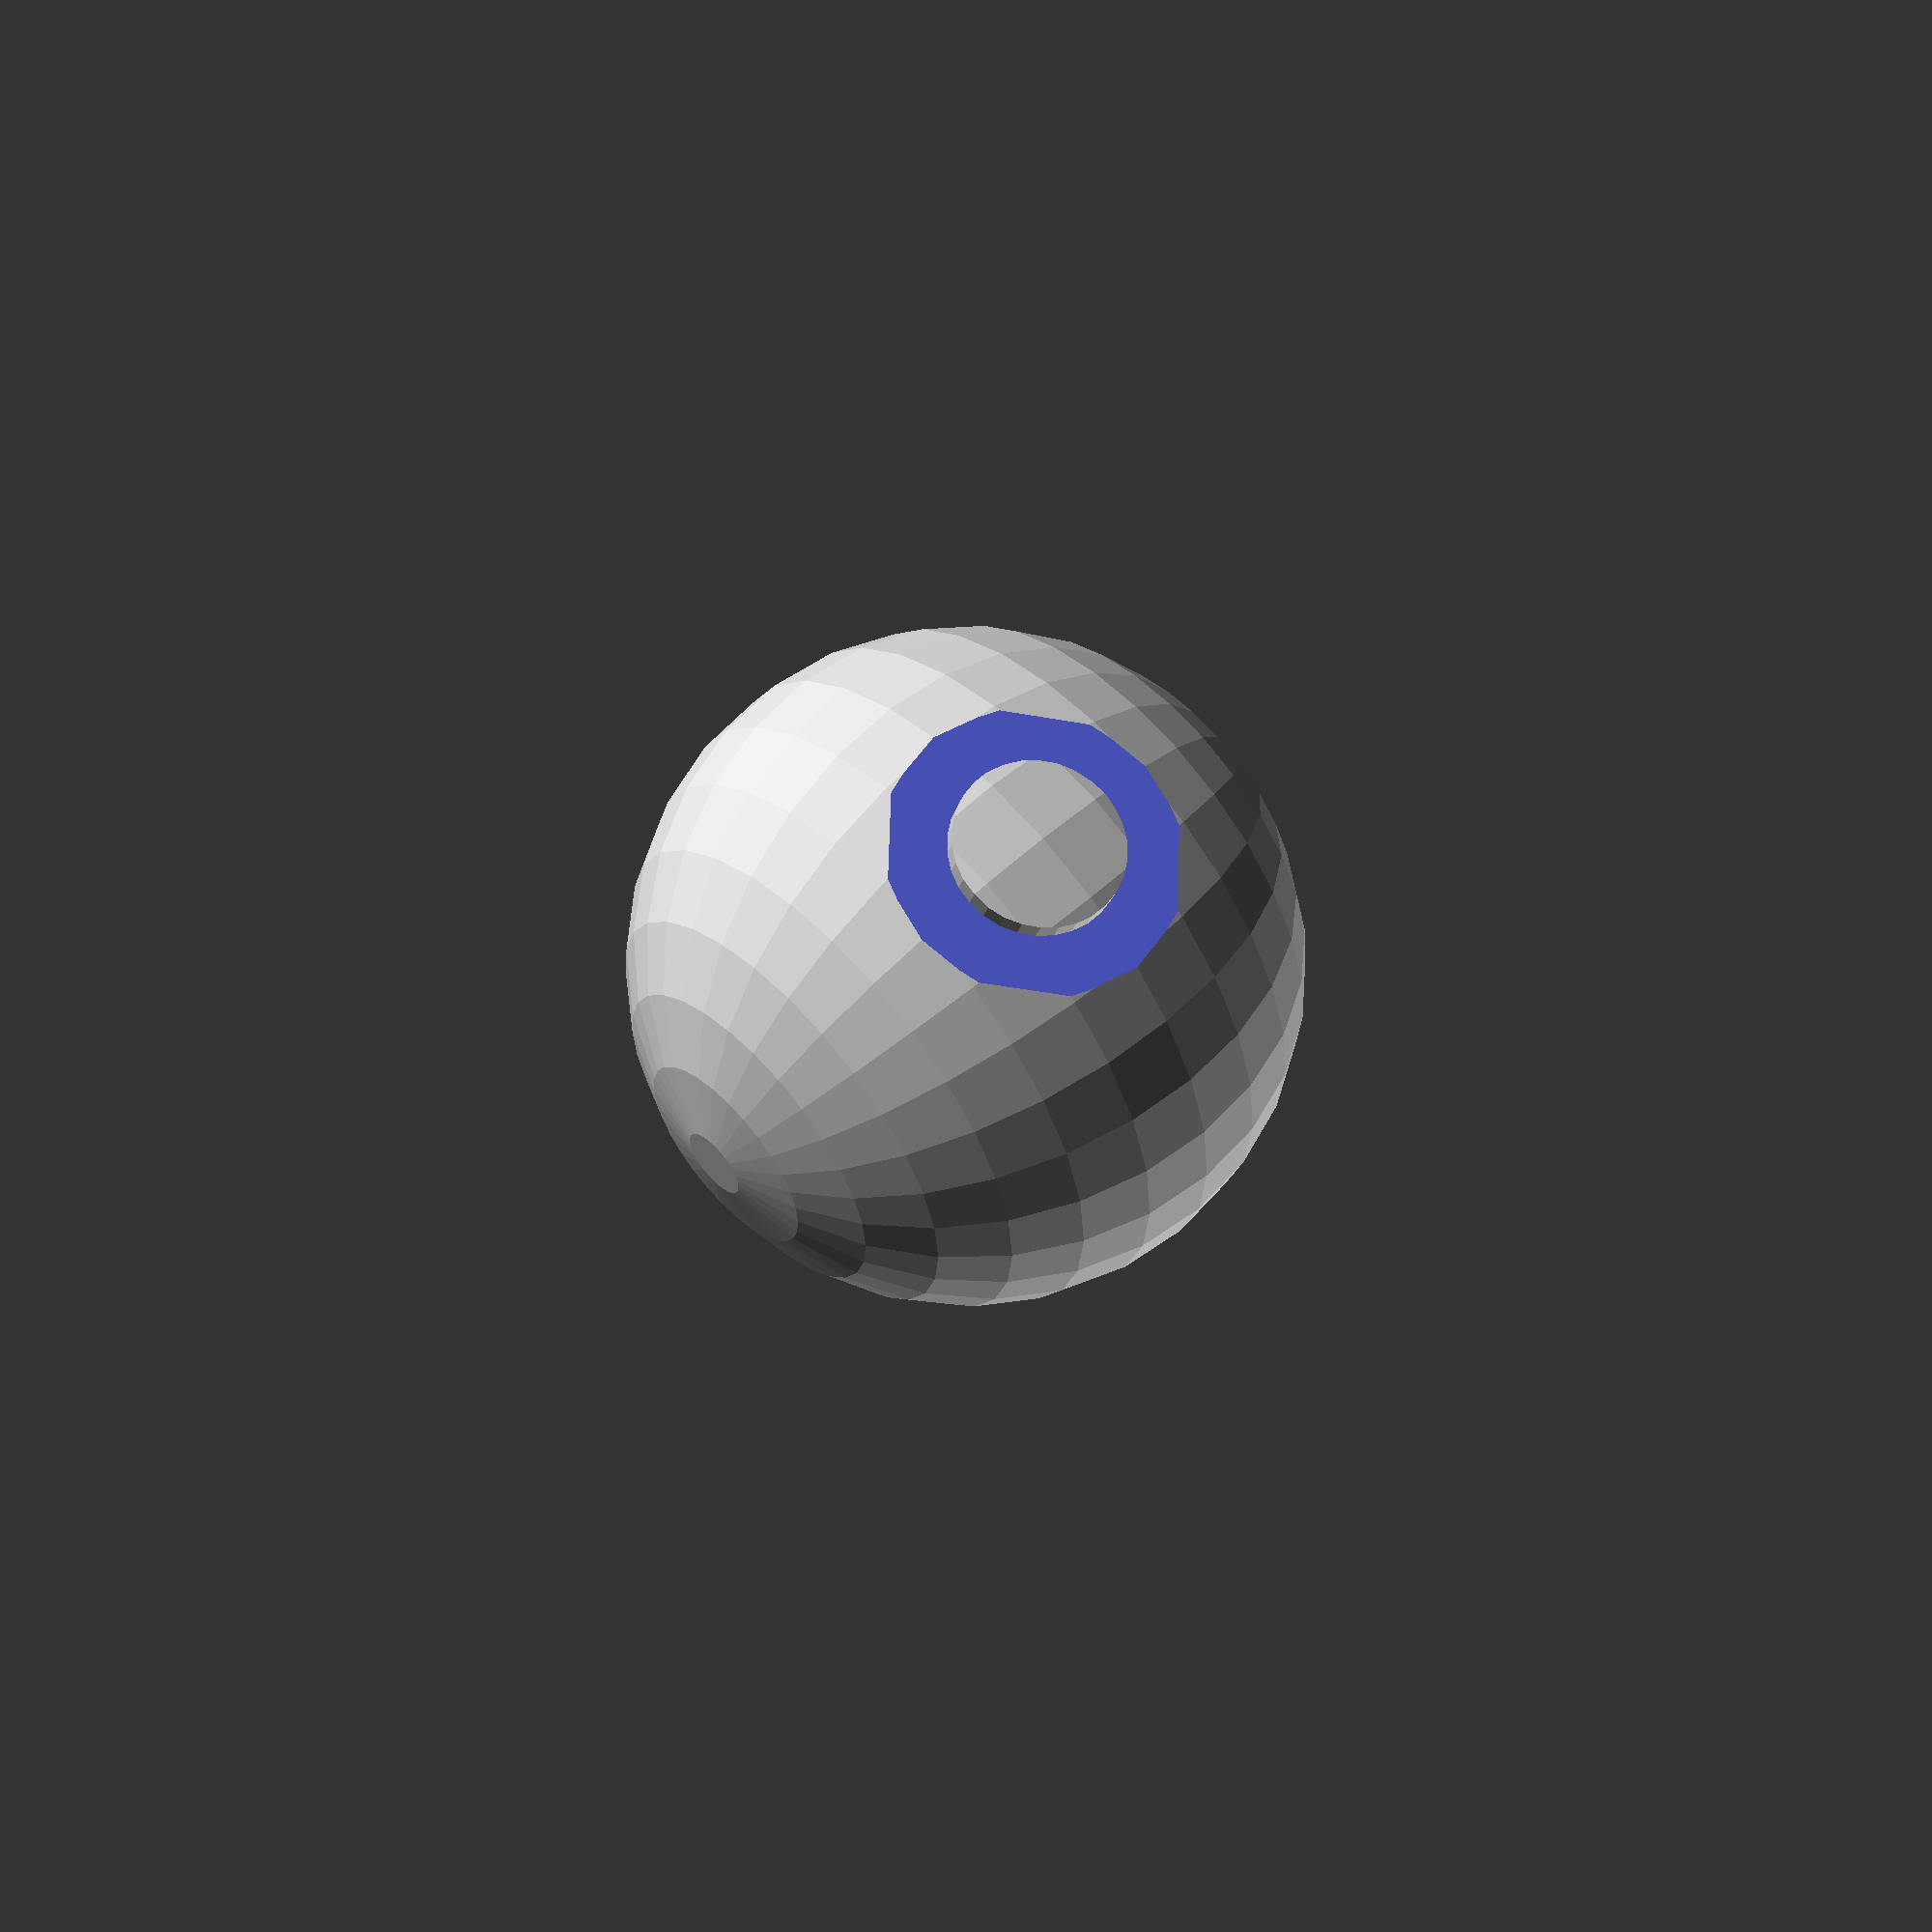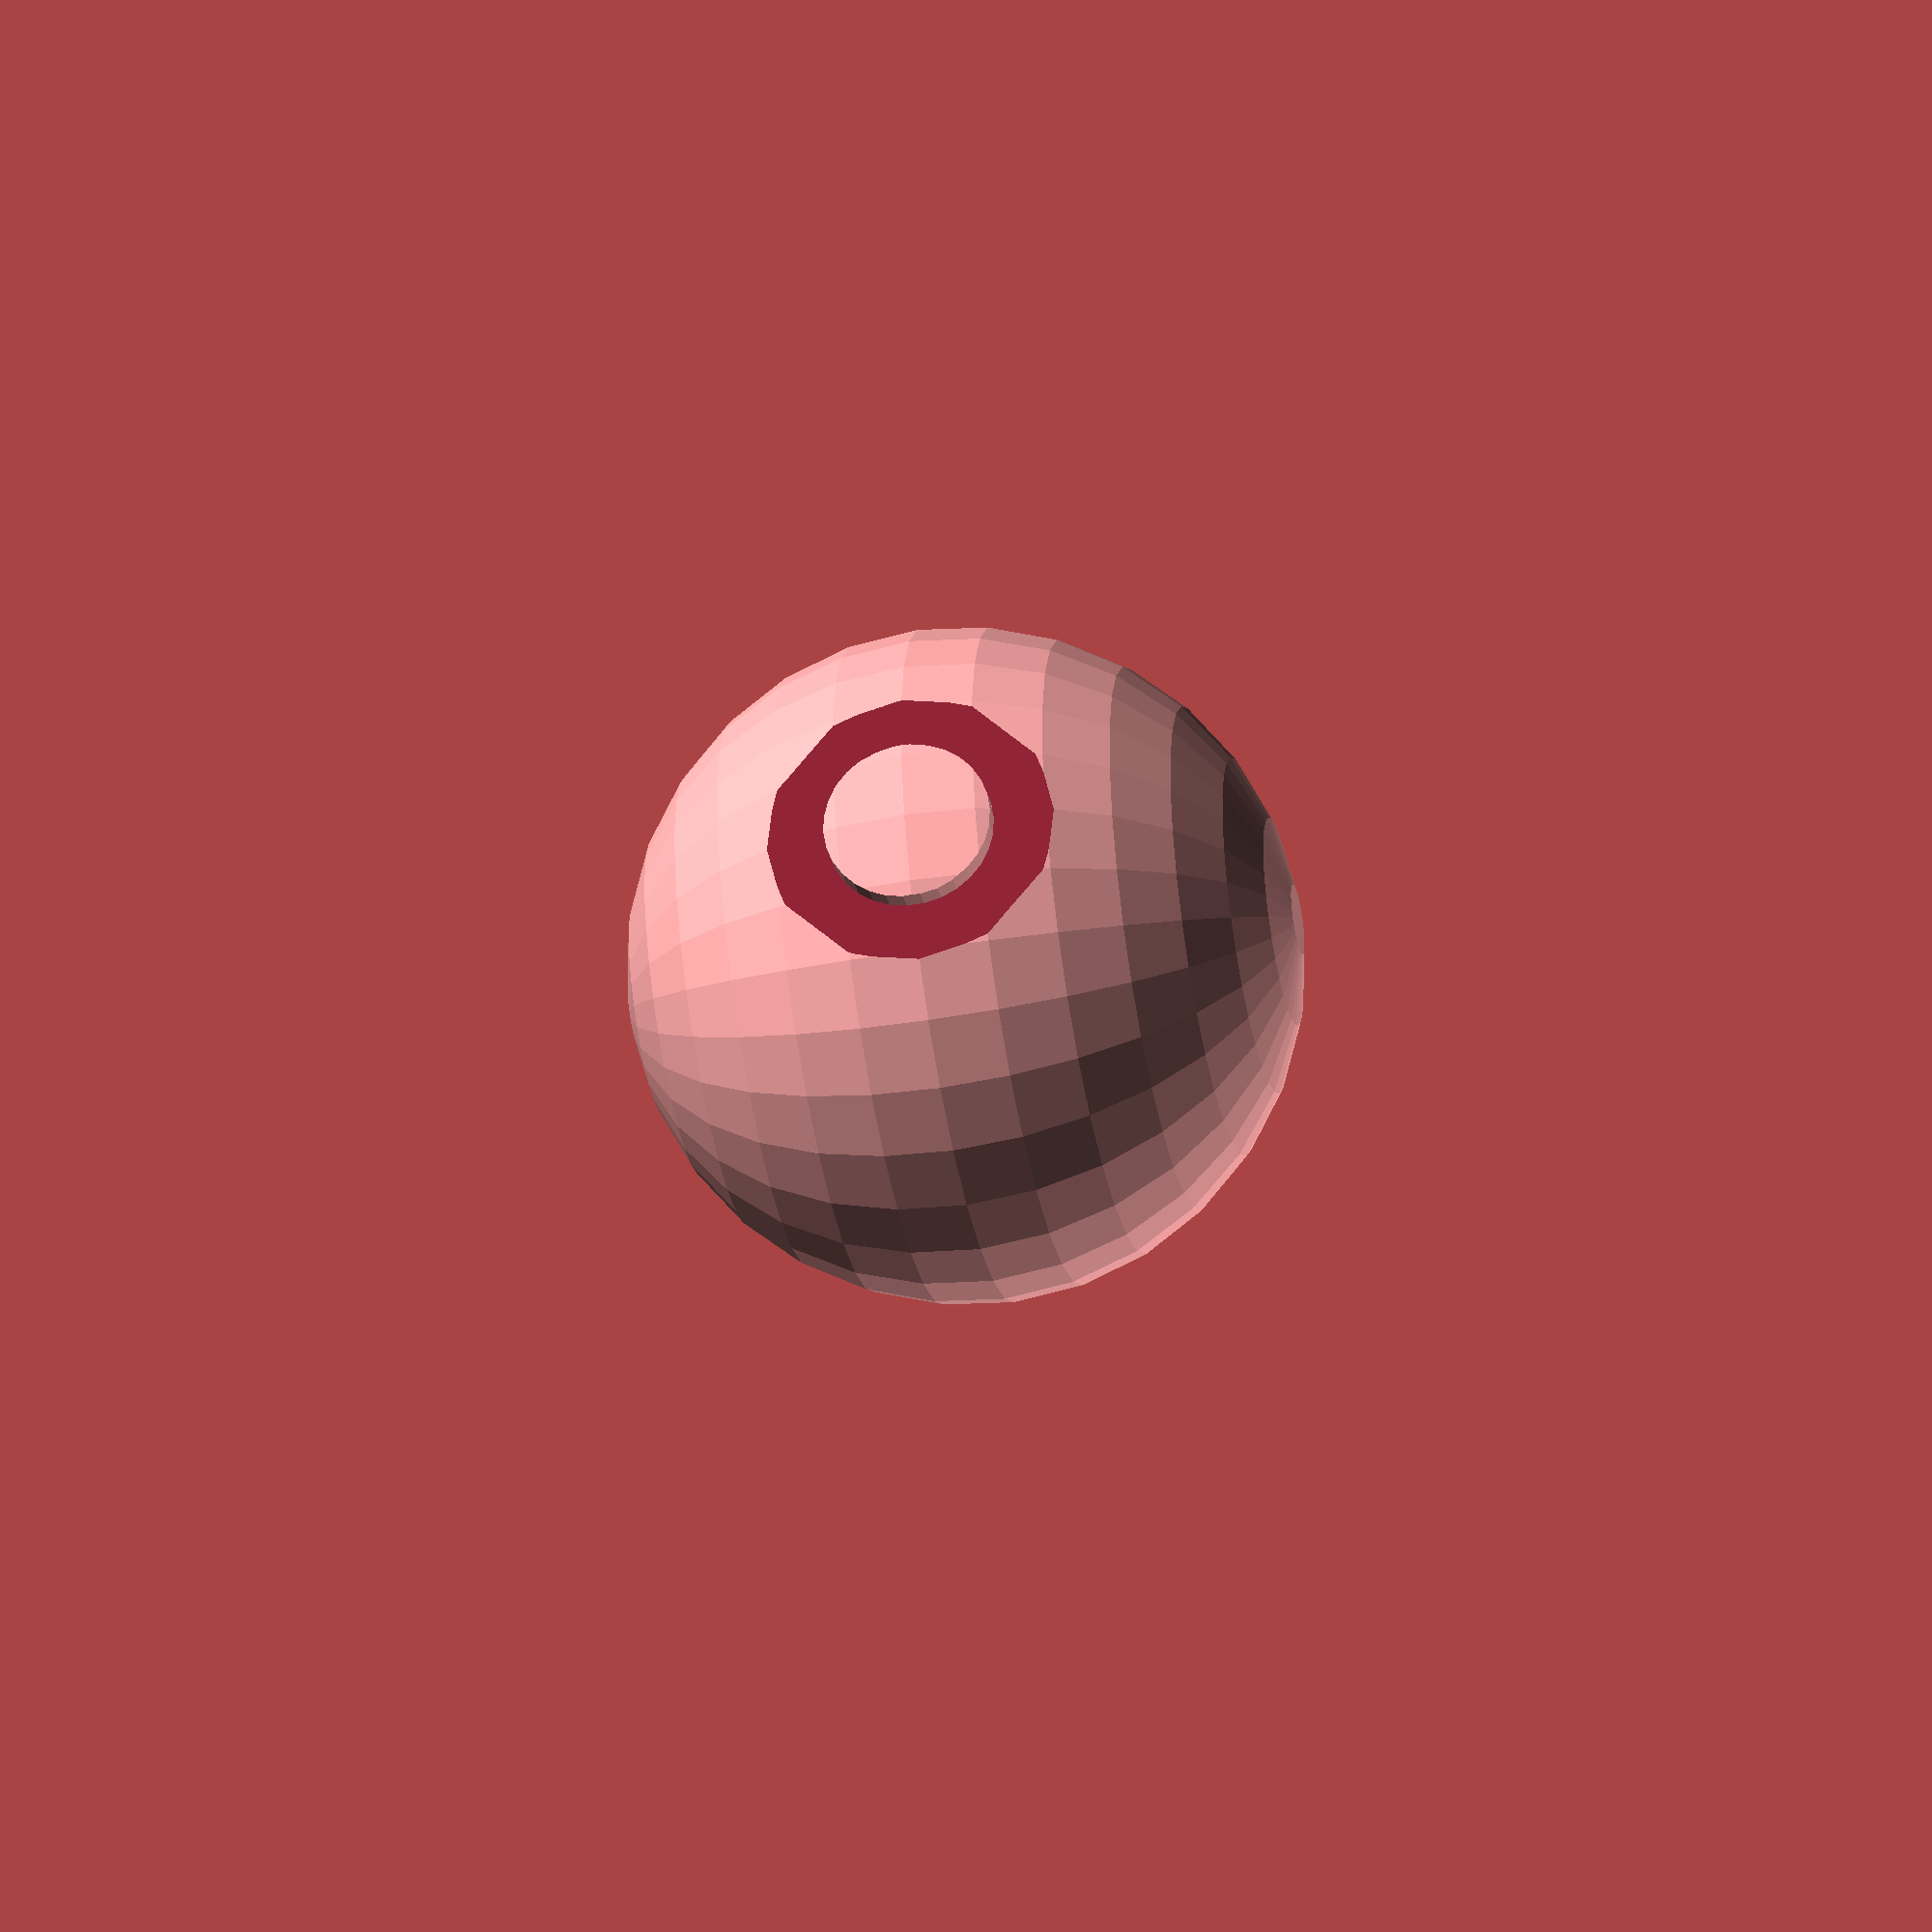
<openscad>

module eye(size=100,eyeOrentationX=0,eyeOrentationY=0){
	cynandarSize = (size/2);
	innerCynandarSize =  (cynandarSize*.50);
	rotate([eyeOrentationX,0,eyeOrentationY]){
		difference(){
			sphere(size);
			translate([size*.95,0,0]){
				rotate([0,90,0]){
					difference(){
						cylinder(size/10,cynandarSize,cynandarSize,true);
						cylinder(size/10,innerCynandarSize,innerCynandarSize,true);
					}
				}
			}	
		}
	}
}

module eyeBrow(size=100,innerCorner=0,outerCorner=0){

}


module eyeLid(size=100,upper=true,angle=0){

}

module cartoonEye(size=100,innerEyeBrowCorner=0,outerEyeBrowCorner=0,
upperEyeLidAngle=0,lowerEyeLidAngle=0, eyeOrentationX=0,eyeOrentationY=0){
	eye(size,eyeOrentationX,eyeOrentationY);
	eyeBrow(size,innerEyeBrowCorner,outerEyeBrowCorner);
	eyeLid(size,upper=true,upperAngle);
	eyeLid(size,upper=false,lowerAngle);
}

cartoonEye(100,10,10,20,20,45,45);

</openscad>
<views>
elev=34.6 azim=58.2 roll=77.4 proj=p view=solid
elev=128.6 azim=150.6 roll=47.5 proj=o view=solid
</views>
